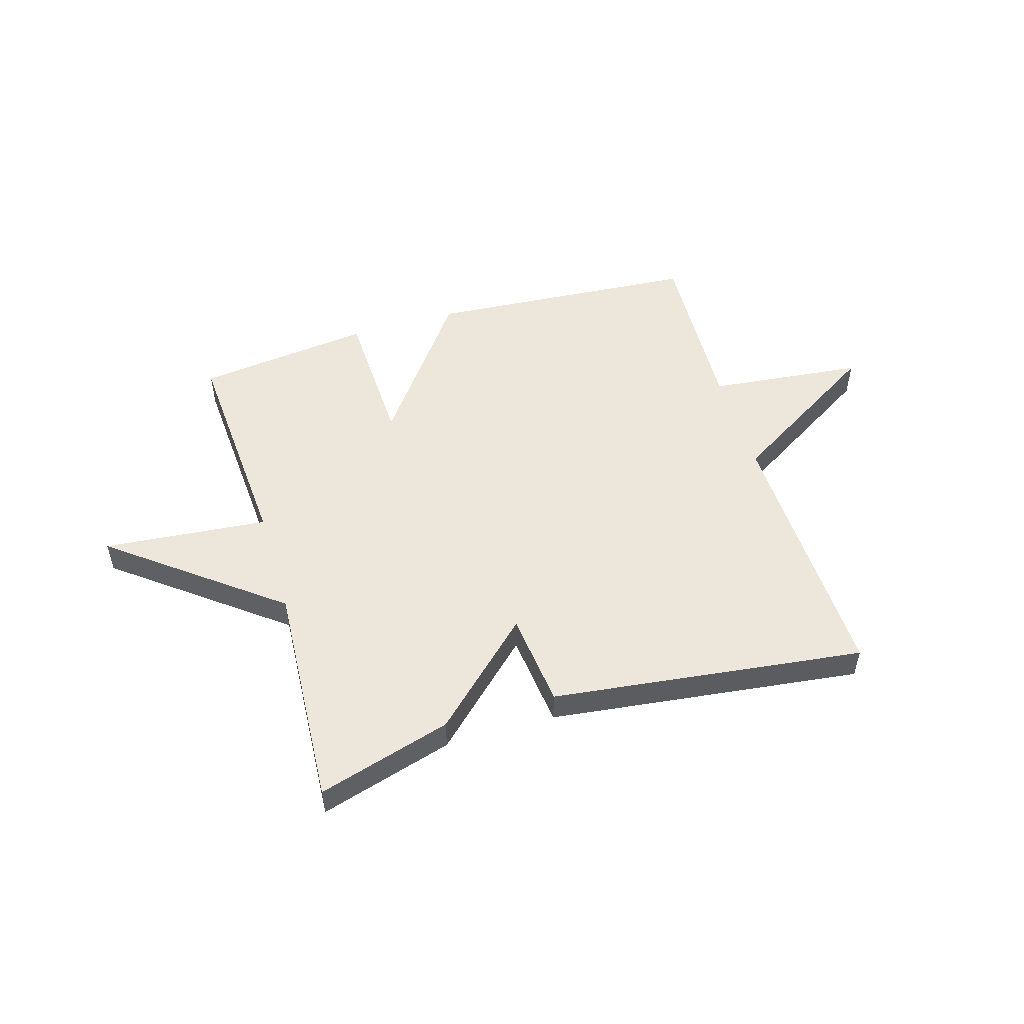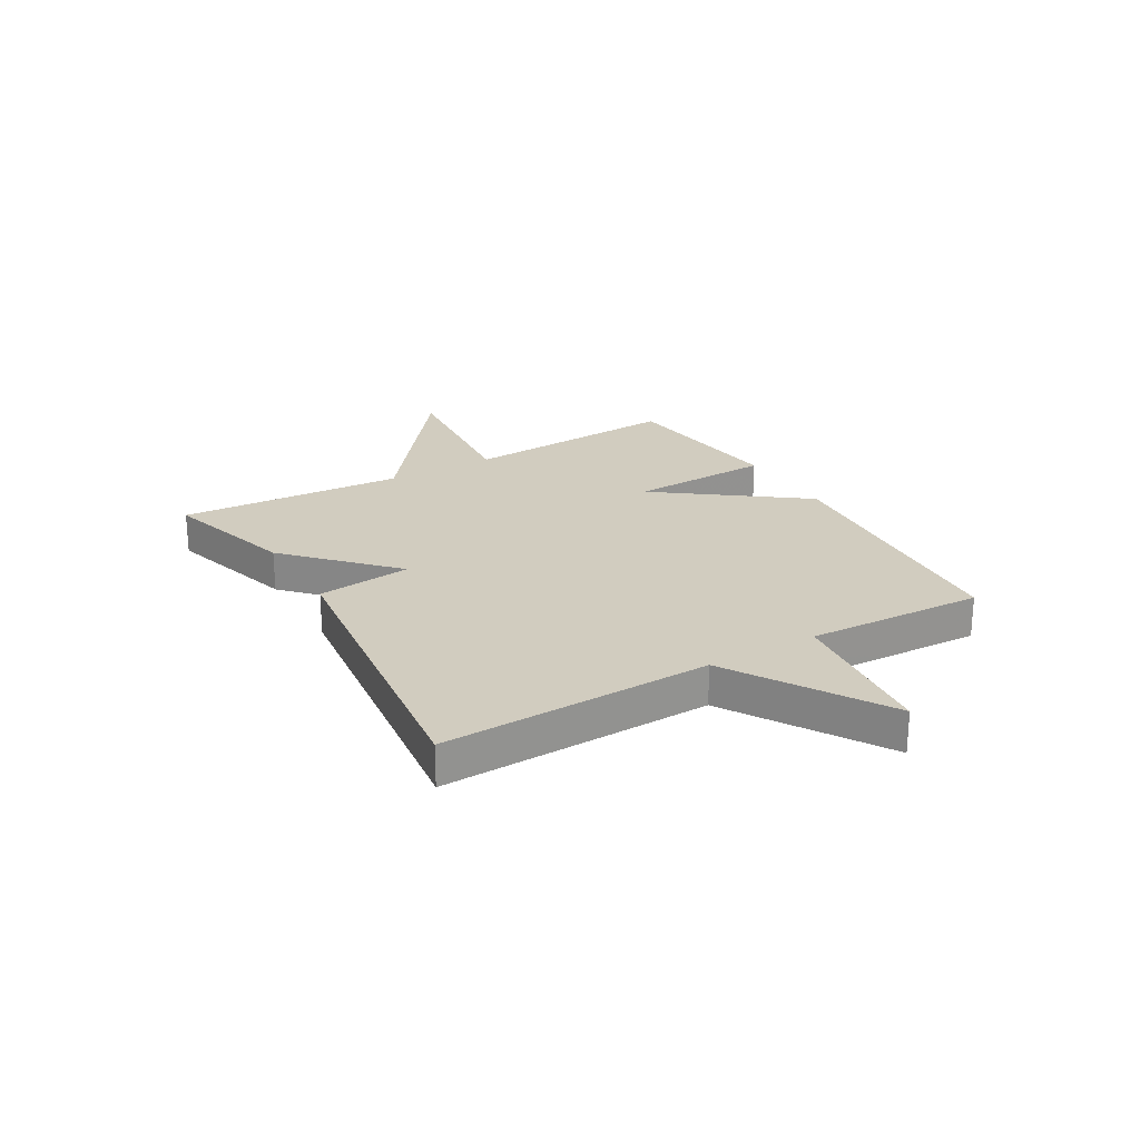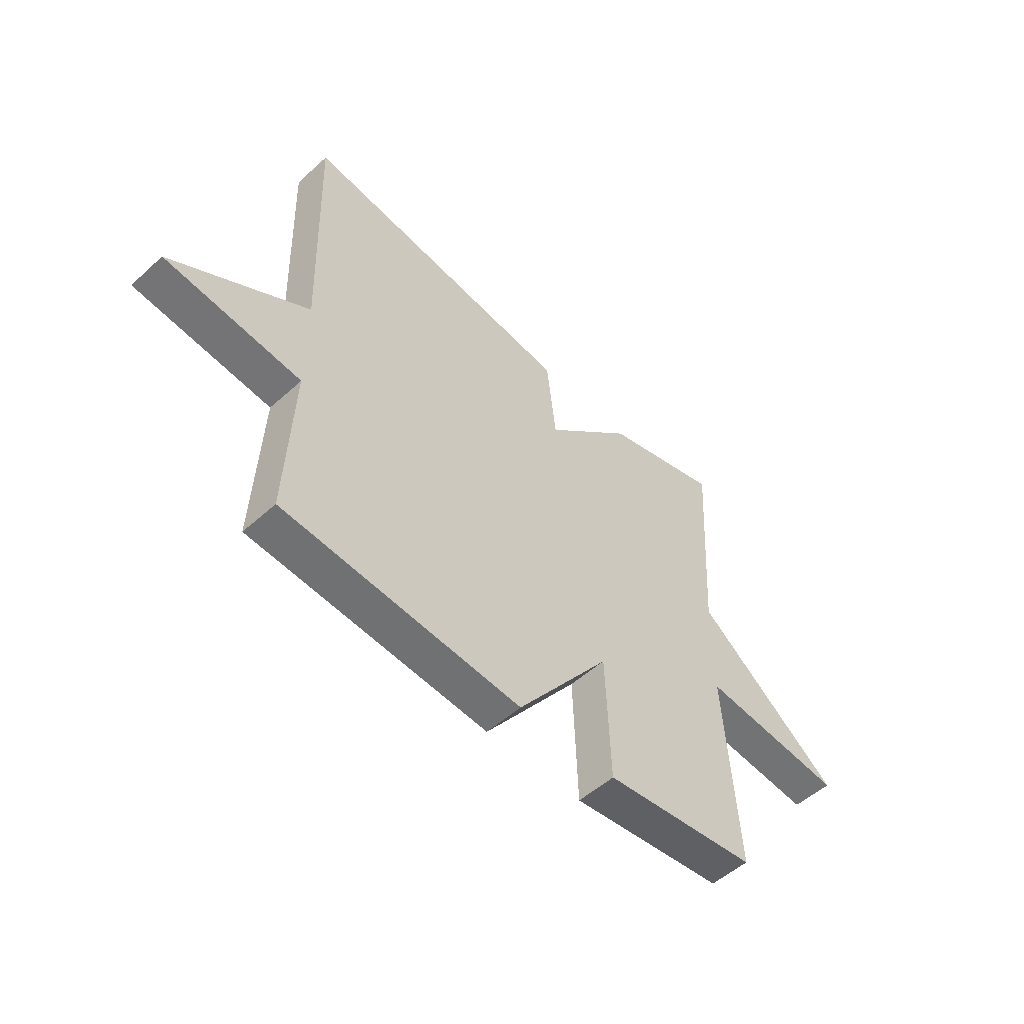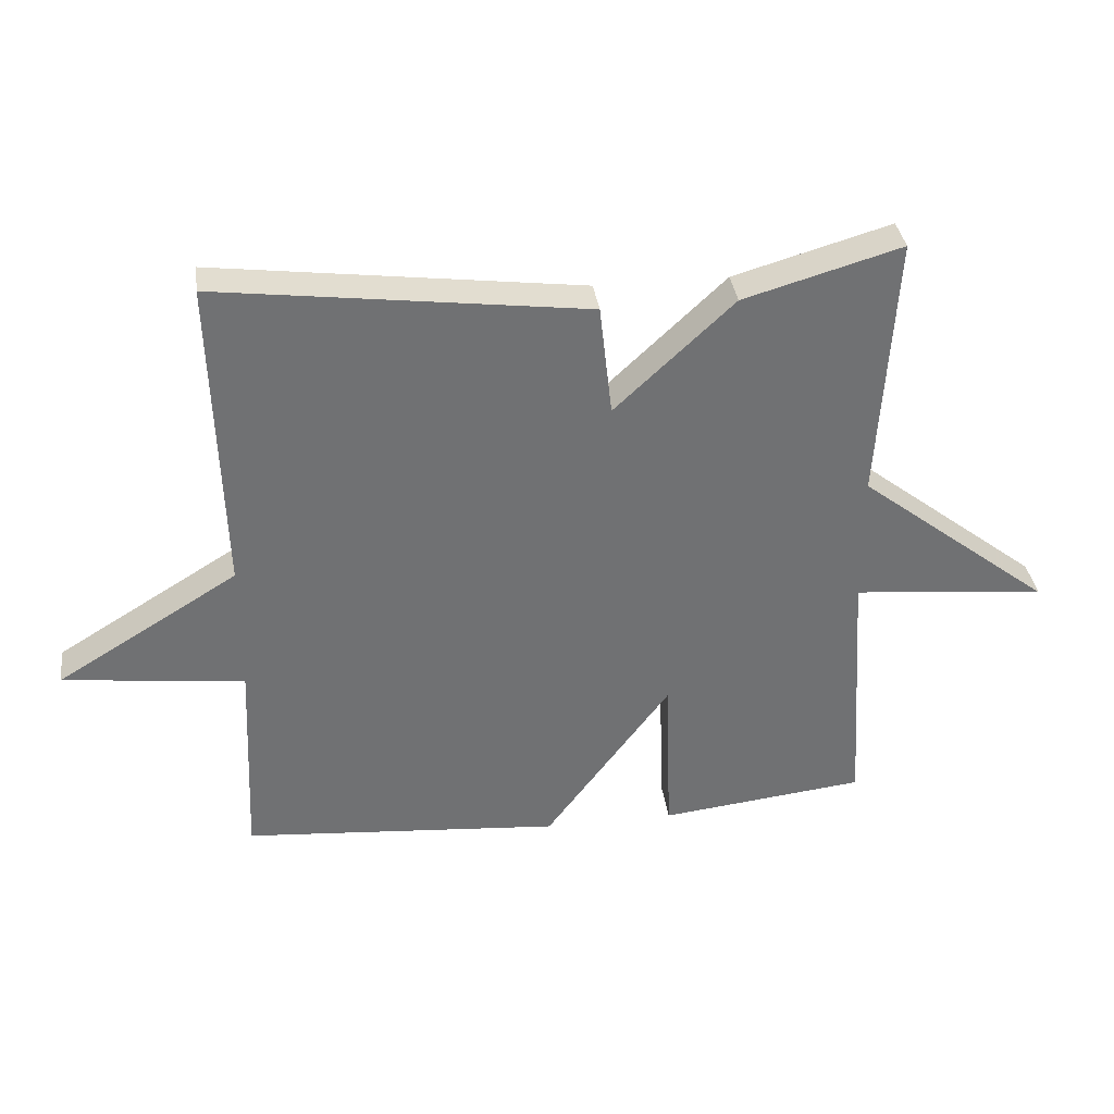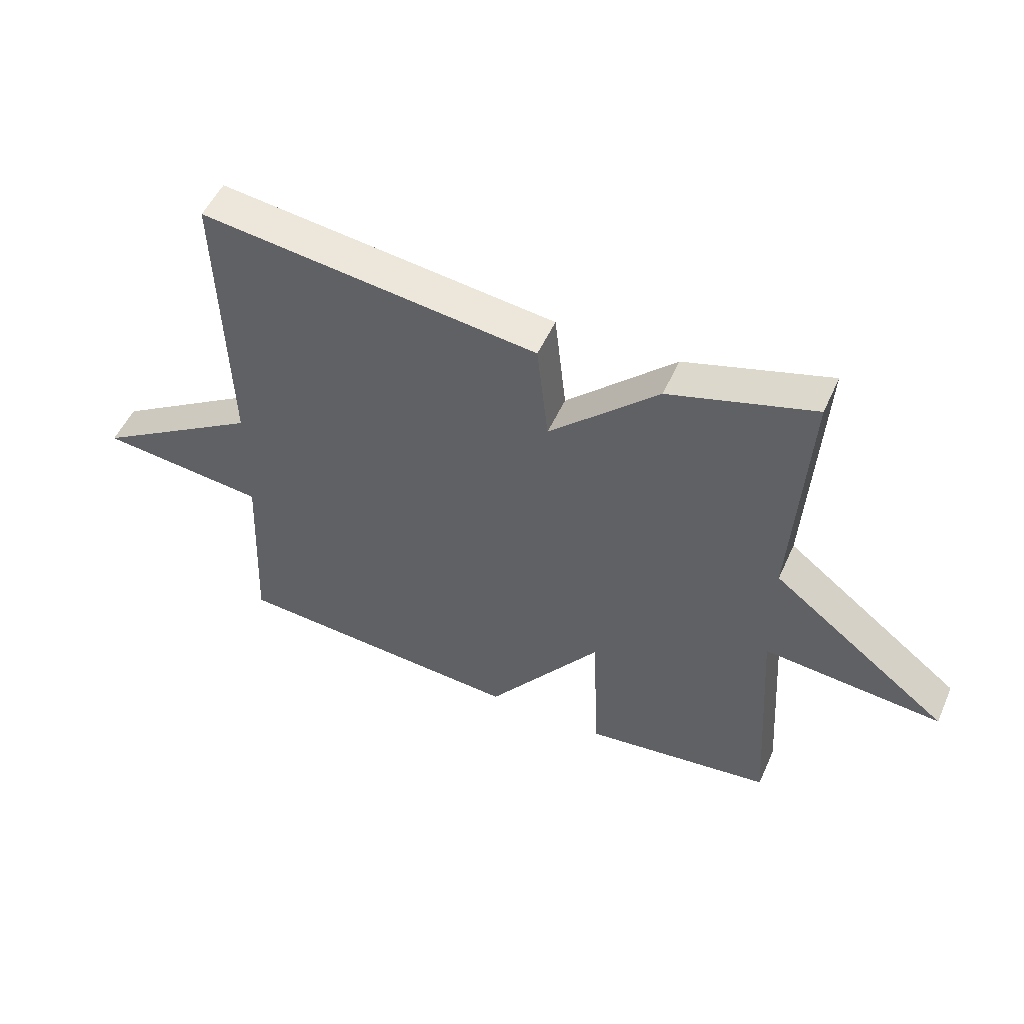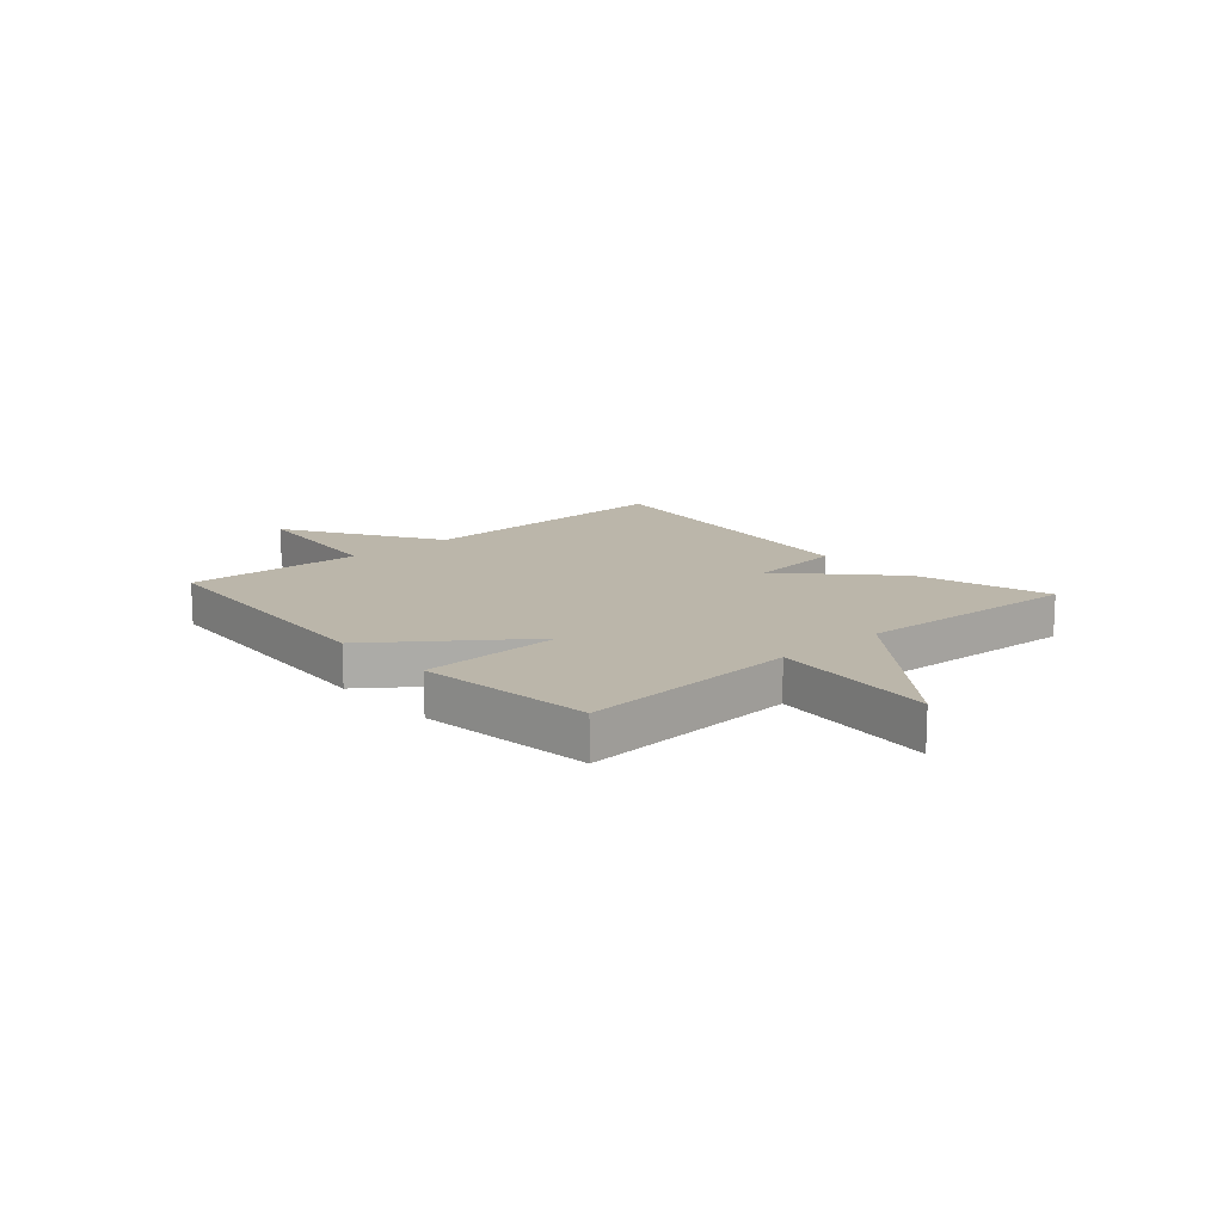
<metadata>
{"format":"obj","ext":"obj","renderer":"f3d","projection":"perspective","resolution":1024,"background":"white","views":[{"elev":51.9,"azim":-16.7,"up":"+Y"},{"elev":23.9,"azim":59.7,"up":"+Y"},{"elev":-52.4,"azim":134.3,"up":"+Z"},{"elev":35.3,"azim":172.4,"up":"+Z"},{"elev":51.5,"azim":-156.3,"up":"+Z"},{"elev":14.1,"azim":-131.7,"up":"+Y"}]}
</metadata>
<code>
v -0.5 0.07 0.5
v -0.26 0.07 0.43
v -0.079 0.07 0.26
v -0.06 0.07 0.43
v 0.5 0.07 0.5
v 0.486 0.07 0.018
v 0.763 0.07 -0.152
v 0.486 0.07 -0.182
v 0.5 0.07 -0.5
v 0.014 0.07 -0.537
v -0.177 0.07 -0.281
v -0.186 0.07 -0.537
v -0.5 0.07 -0.5
v -0.475 0.07 -0.106
v -0.77 0.07 -0.134
v -0.475 0.07 0.094
v -0.5 0 0.5
v -0.26 0 0.43
v -0.079 0 0.26
v -0.06 0 0.43
v 0.5 0 0.5
v 0.486 0 0.018
v 0.763 0 -0.152
v 0.486 0 -0.182
v 0.5 0 -0.5
v 0.014 0 -0.537
v -0.177 0 -0.281
v -0.186 0 -0.537
v -0.5 0 -0.5
v -0.475 0 -0.106
v -0.77 0 -0.134
v -0.475 0 0.094
f 14 15 16
f 11 12 13 14
f 11 14 16
f 8 9 10 11
f 8 11 16 1
f 6 7 8
f 3 4 5 6
f 3 6 8
f 1 2 3
f 1 3 8
f 32 31 30
f 30 29 28 27
f 32 30 27
f 27 26 25 24
f 17 32 27 24
f 24 23 22
f 22 21 20 19
f 24 22 19
f 19 18 17
f 24 19 17
f 1 17 18 2
f 2 18 19 3
f 3 19 20 4
f 4 20 21 5
f 5 21 22 6
f 6 22 23 7
f 7 23 24 8
f 8 24 25 9
f 9 25 26 10
f 10 26 27 11
f 11 27 28 12
f 12 28 29 13
f 13 29 30 14
f 14 30 31 15
f 15 31 32 16
f 16 32 17 1

</code>
